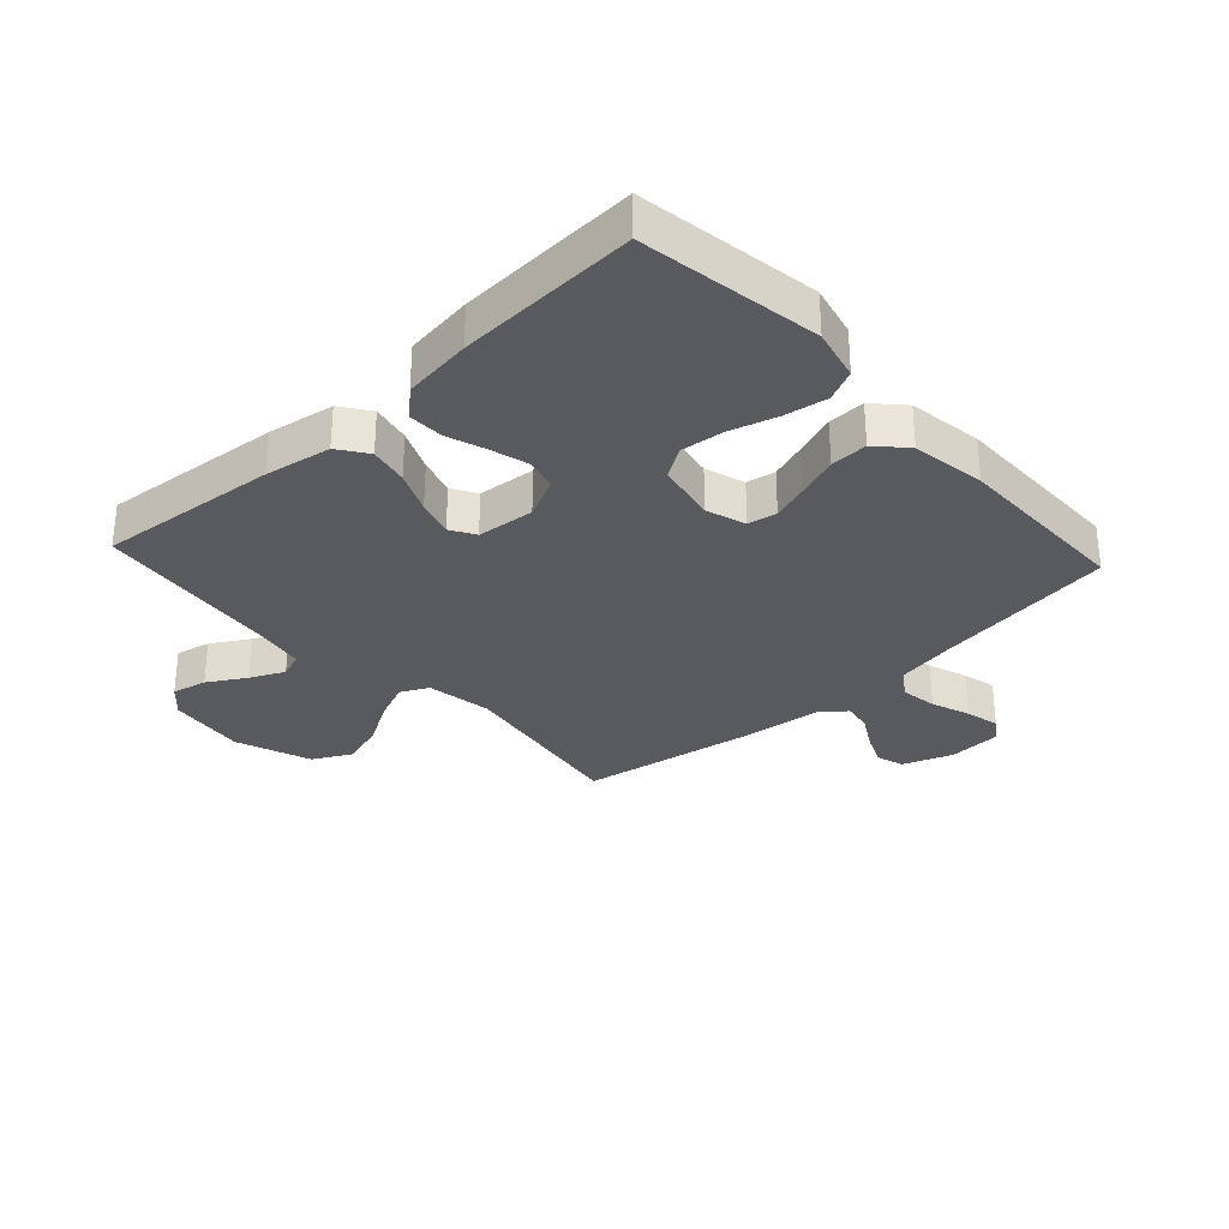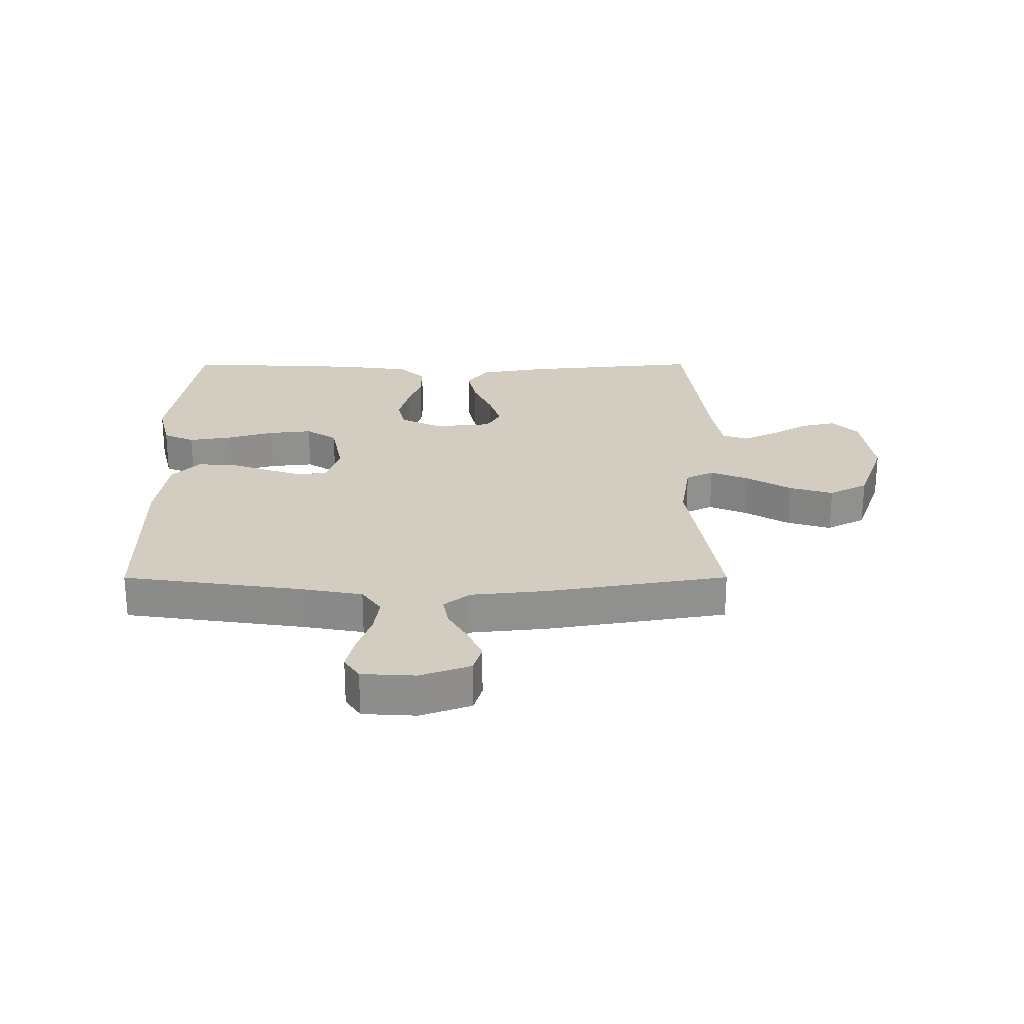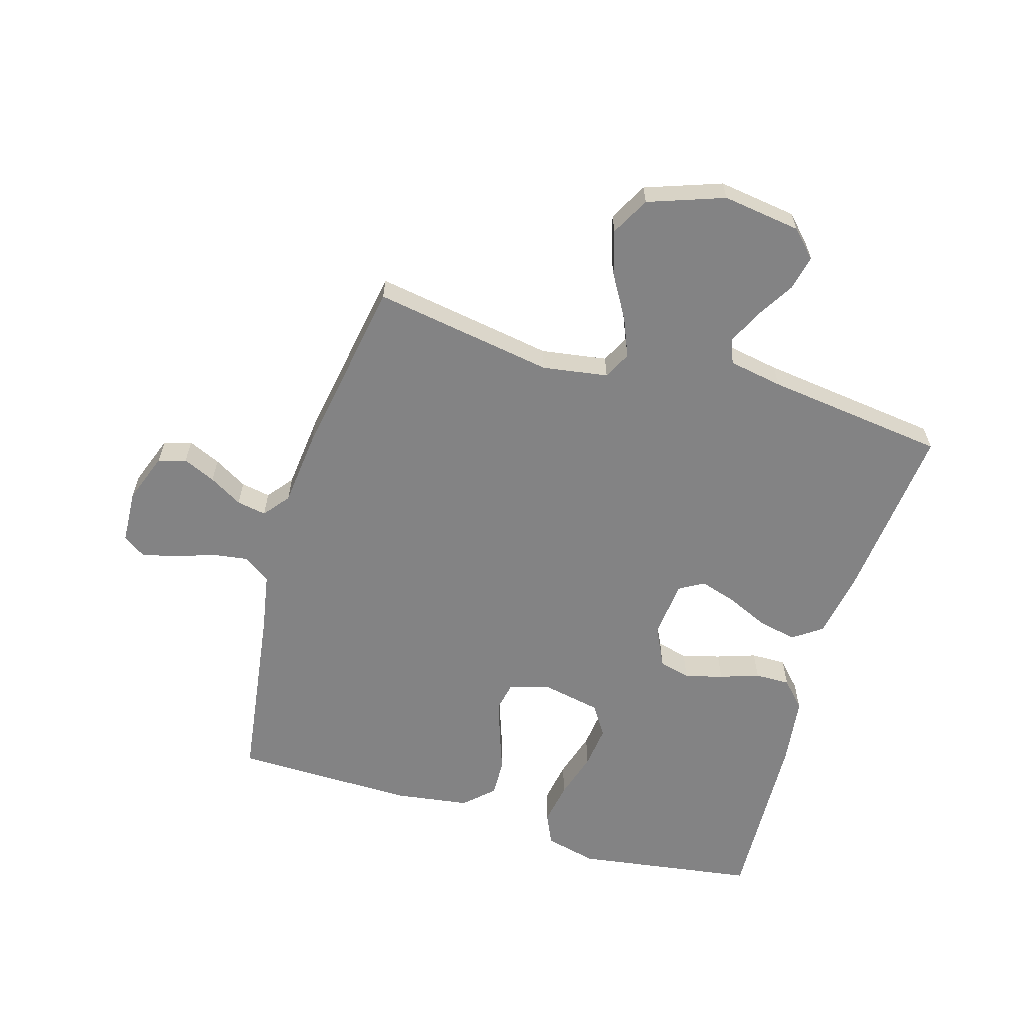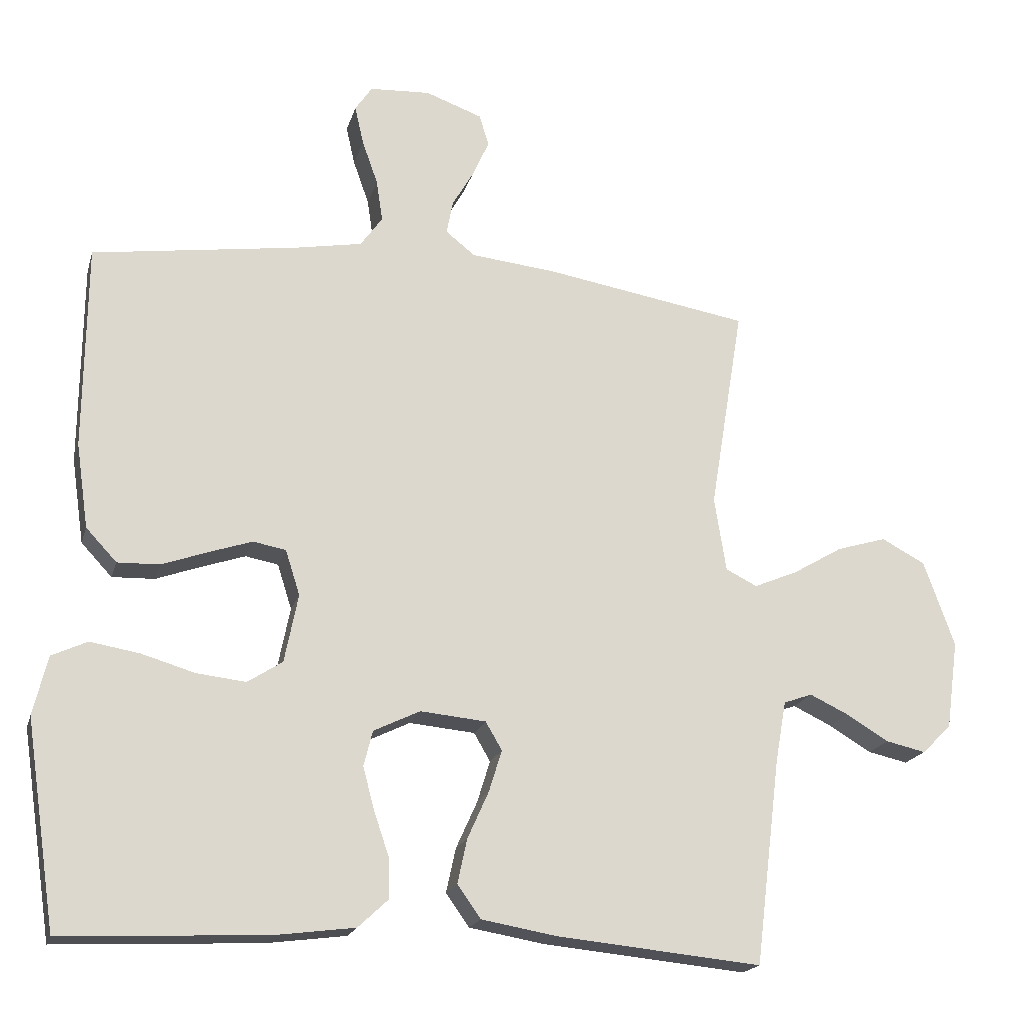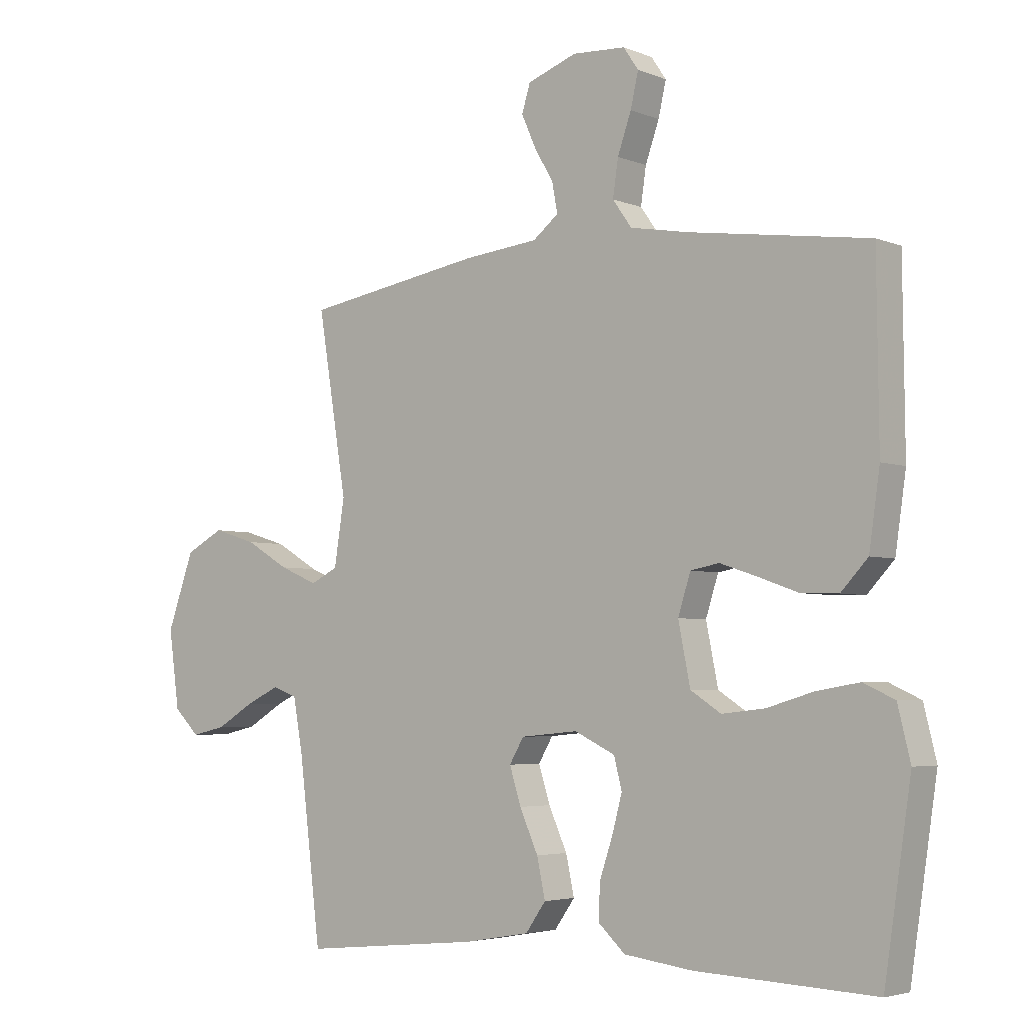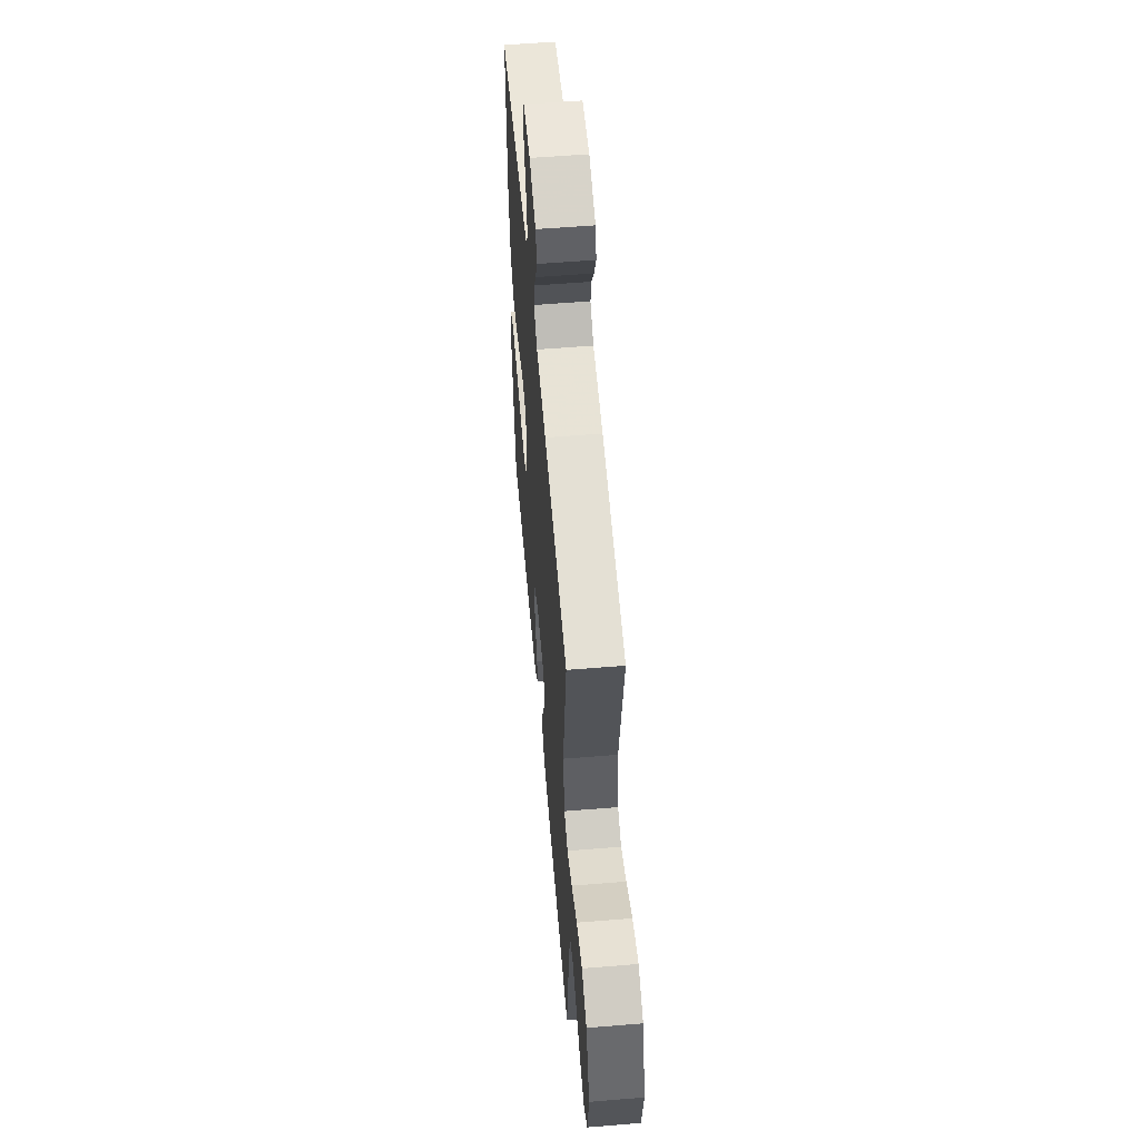
<metadata>
{"format":"obj","ext":"obj","renderer":"f3d","projection":"perspective","resolution":1024,"background":"white","views":[{"elev":-30.8,"azim":-137.3,"up":"+Y"},{"elev":24.8,"azim":-0.1,"up":"+Y"},{"elev":-61.2,"azim":73.4,"up":"+Y"},{"elev":-19.1,"azim":-14.5,"up":"+Z"},{"elev":-4.2,"azim":-141.8,"up":"+Z"},{"elev":56.9,"azim":85.1,"up":"+Z"}]}
</metadata>
<code>
v 0.5 0.07 0.5
v 0.451 0.07 0.2
v 0.468 0.07 0.091
v 0.514 0.07 0.068
v 0.578 0.07 0.095
v 0.651 0.07 0.138
v 0.724 0.07 0.16
v 0.788 0.07 0.126
v 0.833 0.07 0
v 0.815 0.07 -0.13
v 0.772 0.07 -0.172
v 0.714 0.07 -0.159
v 0.652 0.07 -0.122
v 0.595 0.07 -0.095
v 0.553 0.07 -0.11
v 0.537 0.07 -0.2
v 0.5 0.07 -0.5
v 0.2 0.07 -0.471
v 0.09 0.07 -0.452
v 0.056 0.07 -0.404
v 0.07 0.07 -0.339
v 0.101 0.07 -0.27
v 0.12 0.07 -0.209
v 0.096 0.07 -0.168
v 0 0.07 -0.159
v -0.068 0.07 -0.192
v -0.081 0.07 -0.244
v -0.064 0.07 -0.307
v -0.042 0.07 -0.372
v -0.041 0.07 -0.43
v -0.085 0.07 -0.471
v -0.2 0.07 -0.486
v -0.5 0.07 -0.5
v -0.545 0.07 -0.2
v -0.524 0.07 -0.114
v -0.472 0.07 -0.09
v -0.4 0.07 -0.102
v -0.322 0.07 -0.125
v -0.25 0.07 -0.133
v -0.199 0.07 -0.1
v -0.179 0.07 0
v -0.2 0.07 0.066
v -0.248 0.07 0.075
v -0.311 0.07 0.054
v -0.378 0.07 0.03
v -0.44 0.07 0.028
v -0.485 0.07 0.076
v -0.503 0.07 0.2
v -0.5 0.07 0.5
v -0.2 0.07 0.543
v -0.101 0.07 0.561
v -0.069 0.07 0.606
v -0.078 0.07 0.667
v -0.101 0.07 0.732
v -0.114 0.07 0.789
v -0.089 0.07 0.826
v 0 0.07 0.831
v 0.083 0.07 0.801
v 0.097 0.07 0.755
v 0.073 0.07 0.701
v 0.041 0.07 0.646
v 0.032 0.07 0.597
v 0.075 0.07 0.563
v 0.2 0.07 0.55
v 0.5 0 0.5
v 0.451 0 0.2
v 0.468 0 0.091
v 0.514 0 0.068
v 0.578 0 0.095
v 0.651 0 0.138
v 0.724 0 0.16
v 0.788 0 0.126
v 0.833 0 0
v 0.815 0 -0.13
v 0.772 0 -0.172
v 0.714 0 -0.159
v 0.652 0 -0.122
v 0.595 0 -0.095
v 0.553 0 -0.11
v 0.537 0 -0.2
v 0.5 0 -0.5
v 0.2 0 -0.471
v 0.09 0 -0.452
v 0.056 0 -0.404
v 0.07 0 -0.339
v 0.101 0 -0.27
v 0.12 0 -0.209
v 0.096 0 -0.168
v 0 0 -0.159
v -0.068 0 -0.192
v -0.081 0 -0.244
v -0.064 0 -0.307
v -0.042 0 -0.372
v -0.041 0 -0.43
v -0.085 0 -0.471
v -0.2 0 -0.486
v -0.5 0 -0.5
v -0.545 0 -0.2
v -0.524 0 -0.114
v -0.472 0 -0.09
v -0.4 0 -0.102
v -0.322 0 -0.125
v -0.25 0 -0.133
v -0.199 0 -0.1
v -0.179 0 0
v -0.2 0 0.066
v -0.248 0 0.075
v -0.311 0 0.054
v -0.378 0 0.03
v -0.44 0 0.028
v -0.485 0 0.076
v -0.503 0 0.2
v -0.5 0 0.5
v -0.2 0 0.543
v -0.101 0 0.561
v -0.069 0 0.606
v -0.078 0 0.667
v -0.101 0 0.732
v -0.114 0 0.789
v -0.089 0 0.826
v 0 0 0.831
v 0.083 0 0.801
v 0.097 0 0.755
v 0.073 0 0.701
v 0.041 0 0.646
v 0.032 0 0.597
v 0.075 0 0.563
v 0.2 0 0.55
f 63 64 1 2
f 62 63 2 3
f 59 60 61
f 58 59 61
f 57 58 61
f 56 57 61
f 55 56 61
f 54 55 61
f 53 54 61
f 52 53 61 62
f 51 52 62 3
f 48 49 50
f 47 48 50
f 46 47 50
f 45 46 50
f 44 45 50
f 43 44 50 51
f 42 43 51 3
f 36 37 38
f 35 36 38
f 34 35 38
f 33 34 38
f 32 33 38
f 31 32 38
f 30 31 38
f 29 30 38
f 28 29 38
f 27 28 38 39
f 26 27 39 40
f 20 21 22
f 19 20 22
f 18 19 22
f 17 18 22
f 16 17 22
f 15 16 22 23
f 14 15 23 24
f 11 12 13
f 10 11 13
f 9 10 13
f 8 9 13
f 7 8 13
f 6 7 13
f 5 6 13
f 4 5 13 14
f 14 24 25
f 4 14 25
f 3 4 25
f 42 3 25
f 41 42 25
f 25 26 40 41
f 66 65 128 127
f 67 66 127 126
f 125 124 123
f 125 123 122
f 125 122 121
f 125 121 120
f 125 120 119
f 125 119 118
f 125 118 117
f 126 125 117 116
f 67 126 116 115
f 114 113 112
f 114 112 111
f 114 111 110
f 114 110 109
f 114 109 108
f 115 114 108 107
f 67 115 107 106
f 102 101 100
f 102 100 99
f 102 99 98
f 102 98 97
f 102 97 96
f 102 96 95
f 102 95 94
f 102 94 93
f 102 93 92
f 103 102 92 91
f 104 103 91 90
f 86 85 84
f 86 84 83
f 86 83 82
f 86 82 81
f 86 81 80
f 87 86 80 79
f 88 87 79 78
f 77 76 75
f 77 75 74
f 77 74 73
f 77 73 72
f 77 72 71
f 77 71 70
f 77 70 69
f 78 77 69 68
f 89 88 78
f 89 78 68
f 89 68 67
f 89 67 106
f 89 106 105
f 105 104 90 89
f 1 65 66 2
f 2 66 67 3
f 3 67 68 4
f 4 68 69 5
f 5 69 70 6
f 6 70 71 7
f 7 71 72 8
f 8 72 73 9
f 9 73 74 10
f 10 74 75 11
f 11 75 76 12
f 12 76 77 13
f 13 77 78 14
f 14 78 79 15
f 15 79 80 16
f 16 80 81 17
f 17 81 82 18
f 18 82 83 19
f 19 83 84 20
f 20 84 85 21
f 21 85 86 22
f 22 86 87 23
f 23 87 88 24
f 24 88 89 25
f 25 89 90 26
f 26 90 91 27
f 27 91 92 28
f 28 92 93 29
f 29 93 94 30
f 30 94 95 31
f 31 95 96 32
f 32 96 97 33
f 33 97 98 34
f 34 98 99 35
f 35 99 100 36
f 36 100 101 37
f 37 101 102 38
f 38 102 103 39
f 39 103 104 40
f 40 104 105 41
f 41 105 106 42
f 42 106 107 43
f 43 107 108 44
f 44 108 109 45
f 45 109 110 46
f 46 110 111 47
f 47 111 112 48
f 48 112 113 49
f 49 113 114 50
f 50 114 115 51
f 51 115 116 52
f 52 116 117 53
f 53 117 118 54
f 54 118 119 55
f 55 119 120 56
f 56 120 121 57
f 57 121 122 58
f 58 122 123 59
f 59 123 124 60
f 60 124 125 61
f 61 125 126 62
f 62 126 127 63
f 63 127 128 64
f 64 128 65 1

</code>
